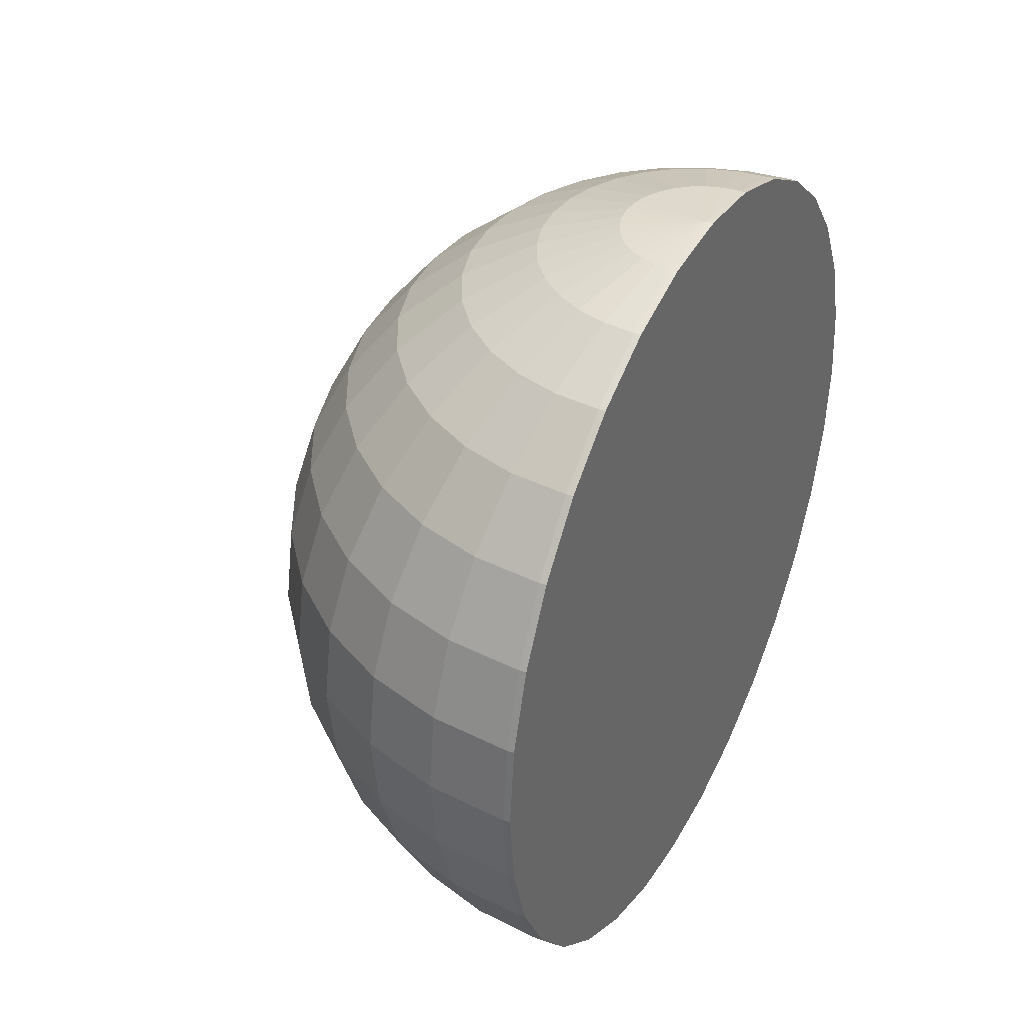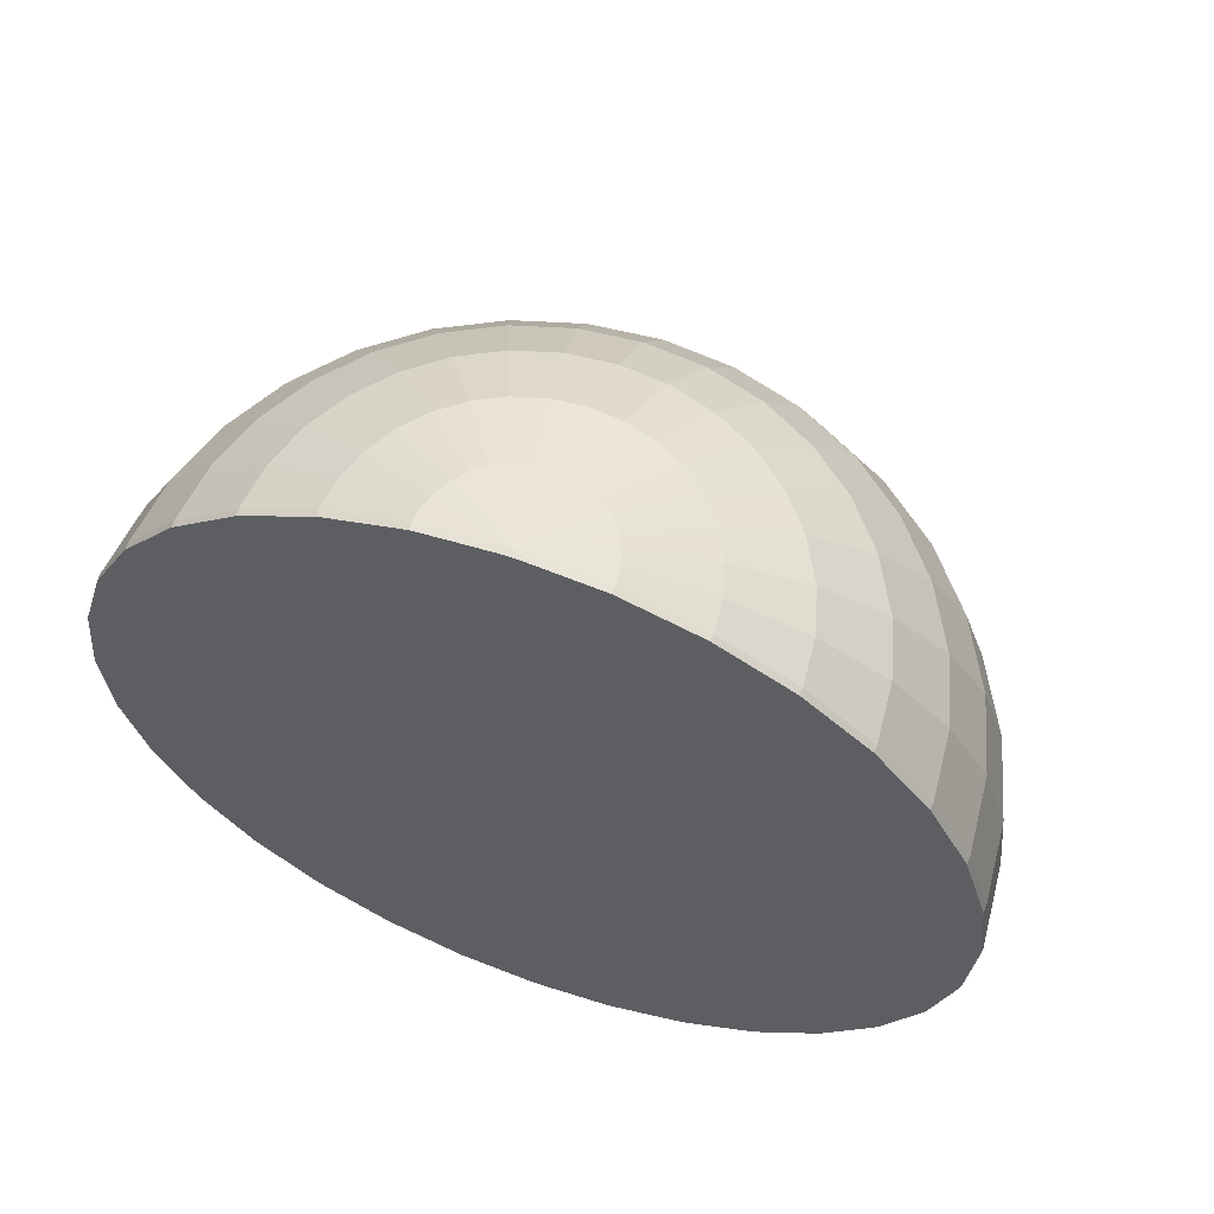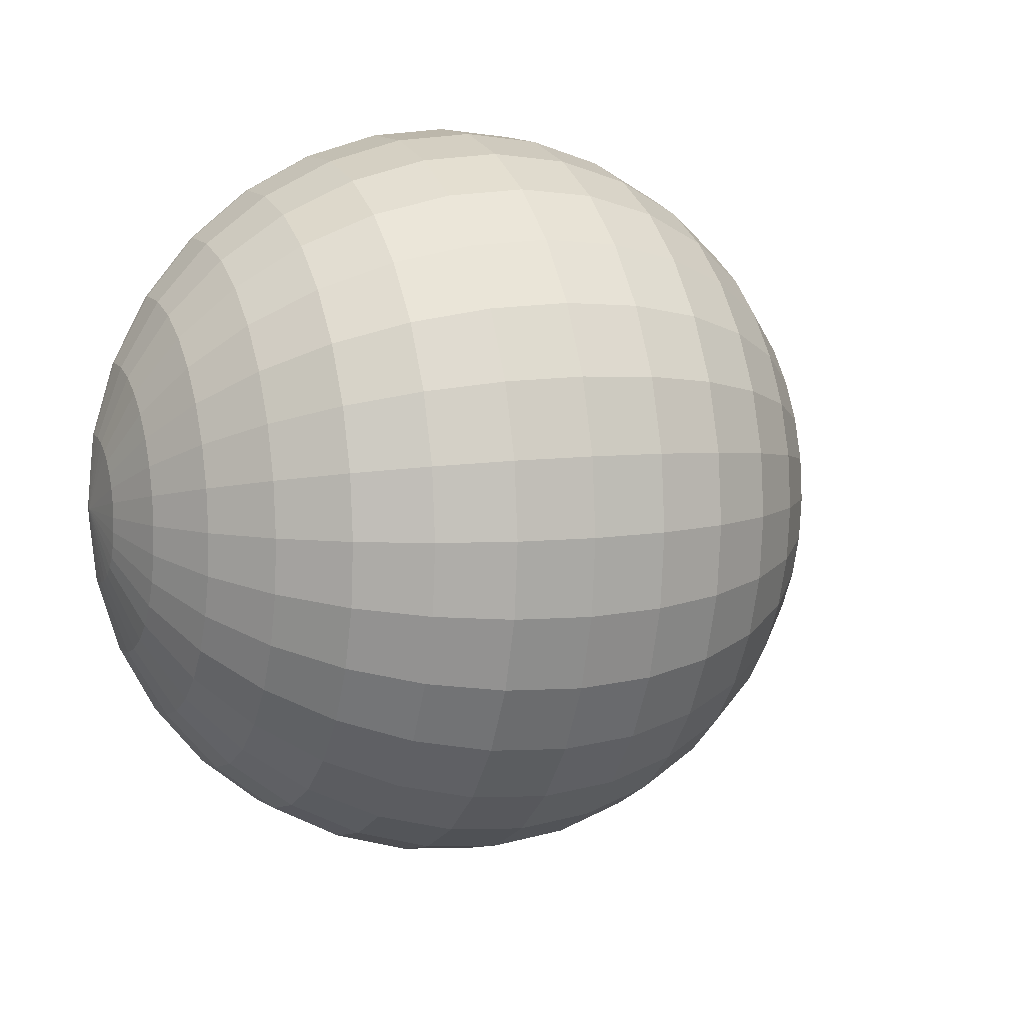
<metadata>
{"format":"obj","ext":"obj","renderer":"f3d","projection":"perspective","resolution":1024,"background":"white","views":[{"elev":37.7,"azim":-152.8,"up":"+Y"},{"elev":59.8,"azim":-69.9,"up":"+Y"},{"elev":7.7,"azim":66.8,"up":"+Z"}]}
</metadata>
<code>
o Sphere
v 0 0.3092 -0.06151
v 0 0.2913 -0.1206
v 0 0.2621 -0.1752
v 0 0.2229 -0.2229
v 0 0.1752 -0.2621
v 0 0.1206 -0.2913
v 0 0.06151 -0.3092
v 0 0 -0.3153
v 0 -0.06151 -0.3092
v 0 -0.2621 -0.1752
v 0.012 0.3092 -0.06032
v 0.02354 0.2913 -0.1183
v 0.03417 0.2621 -0.1718
v 0.04349 0.2229 -0.2186
v 0.05114 0.1752 -0.2571
v 0.05683 0.1206 -0.2857
v 0.06032 0.06151 -0.3033
v 0.06151 0 -0.3092
v 0.06032 -0.06151 -0.3033
v 0.05683 -0.1206 -0.2857
v 0.05114 -0.1752 -0.2571
v 0.04349 -0.2229 -0.2186
v 0.03417 -0.2621 -0.1718
v 0.02354 -0.2913 -0.1183
v 0.012 -0.3092 -0.06032
v 0.02354 0.3092 -0.05683
v 0.04617 0.2913 -0.1115
v 0.06703 0.2621 -0.1618
v 0.08531 0.2229 -0.206
v 0.1003 0.1752 -0.2422
v 0.1115 0.1206 -0.2691
v 0.1183 0.06151 -0.2857
v 0.1206 0 -0.2913
v 0.1183 -0.06151 -0.2857
v 0.1115 -0.1206 -0.2691
v 0.1003 -0.1752 -0.2422
v 0.08531 -0.2229 -0.206
v 0.06703 -0.2621 -0.1618
v 0.04617 -0.2913 -0.1115
v 0.02354 -0.3092 -0.05683
v 0.03417 0.3092 -0.05114
v 0.06703 0.2913 -0.1003
v 0.09731 0.2621 -0.1456
v 0.1239 0.2229 -0.1854
v 0.1456 0.1752 -0.218
v 0.1618 0.1206 -0.2422
v 0.1718 0.06151 -0.2571
v 0.1752 0 -0.2621
v 0.1718 -0.06151 -0.2571
v 0.1618 -0.1206 -0.2422
v 0.1456 -0.1752 -0.218
v 0.1239 -0.2229 -0.1854
v 0.09731 -0.2621 -0.1456
v 0.06703 -0.2913 -0.1003
v 0.03417 -0.3092 -0.05114
v 0.04349 0.3092 -0.04349
v 0.08531 0.2913 -0.08531
v 0.1239 0.2621 -0.1239
v 0.1576 0.2229 -0.1576
v 0.1854 0.1752 -0.1854
v 0.206 0.1206 -0.206
v 0.2186 0.06151 -0.2186
v 0.2229 0 -0.2229
v 0.2186 -0.06151 -0.2186
v 0.206 -0.1206 -0.206
v 0.1854 -0.1752 -0.1854
v 0.1576 -0.2229 -0.1576
v 0.1239 -0.2621 -0.1239
v 0.08531 -0.2913 -0.08531
v 0.04349 -0.3092 -0.04349
v 0.05114 0.3092 -0.03417
v 0.1003 0.2913 -0.06703
v 0.1456 0.2621 -0.09731
v 0.1854 0.2229 -0.1239
v 0.218 0.1752 -0.1456
v 0.2422 0.1206 -0.1618
v 0.2571 0.06151 -0.1718
v 0.2621 0 -0.1752
v 0.2571 -0.06151 -0.1718
v 0.2422 -0.1206 -0.1618
v 0.218 -0.1752 -0.1456
v 0.1854 -0.2229 -0.1239
v 0.1456 -0.2621 -0.09731
v 0.1003 -0.2913 -0.06703
v 0.05114 -0.3092 -0.03417
v 0.05683 0.3092 -0.02354
v 0.1115 0.2913 -0.04617
v 0.1618 0.2621 -0.06703
v 0.206 0.2229 -0.08531
v 0.2422 0.1752 -0.1003
v 0.2691 0.1206 -0.1115
v 0.2857 0.06151 -0.1183
v 0.2913 0 -0.1206
v 0.2857 -0.06151 -0.1183
v 0.2691 -0.1206 -0.1115
v 0.2422 -0.1752 -0.1003
v 0.206 -0.2229 -0.08531
v 0.1618 -0.2621 -0.06703
v 0.1115 -0.2913 -0.04617
v 0.05683 -0.3092 -0.02354
v 0.06032 0.3092 -0.012
v 0.1183 0.2913 -0.02354
v 0.1718 0.2621 -0.03417
v 0.2186 0.2229 -0.04349
v 0.2571 0.1752 -0.05114
v 0.2857 0.1206 -0.05683
v 0.3033 0.06151 -0.06032
v 0.3092 0 -0.06151
v 0.3033 -0.06151 -0.06032
v 0.2857 -0.1206 -0.05683
v 0.2571 -0.1752 -0.05114
v 0.2186 -0.2229 -0.04349
v 0.1718 -0.2621 -0.03417
v 0.1183 -0.2913 -0.02354
v 0.06032 -0.3092 -0.012
v 0.06151 0.3092 0
v 0.1206 0.2913 0
v 0.1752 0.2621 0
v 0.2229 0.2229 0
v 0.2621 0.1752 0
v 0.2913 0.1206 0
v 0.3092 0.06151 0
v 0.3153 0 0
v 0.3092 -0.06151 0
v 0.2913 -0.1206 0
v 0.2621 -0.1752 0
v 0.2229 -0.2229 0
v 0.1752 -0.2621 0
v 0.1206 -0.2913 0
v 0.06151 -0.3092 0
v 0.06032 0.3092 0.012
v 0.1183 0.2913 0.02354
v 0.1718 0.2621 0.03417
v 0.2186 0.2229 0.04349
v 0.2571 0.1752 0.05114
v 0.2857 0.1206 0.05683
v 0.3033 0.06151 0.06032
v 0.3092 0 0.06151
v 0.3033 -0.06151 0.06032
v 0.2857 -0.1206 0.05683
v 0.2571 -0.1752 0.05114
v 0.2186 -0.2229 0.04349
v 0.1718 -0.2621 0.03417
v 0.1183 -0.2913 0.02354
v 0.06032 -0.3092 0.012
v 0.05683 0.3092 0.02354
v 0.1115 0.2913 0.04617
v 0.1618 0.2621 0.06703
v 0.206 0.2229 0.08531
v 0.2422 0.1752 0.1003
v 0.2691 0.1206 0.1115
v 0.2857 0.06151 0.1183
v 0.2913 0 0.1206
v 0.2857 -0.06151 0.1183
v 0.2691 -0.1206 0.1115
v 0.2422 -0.1752 0.1003
v 0.206 -0.2229 0.08531
v 0.1618 -0.2621 0.06703
v 0.1115 -0.2913 0.04617
v 0.05683 -0.3092 0.02354
v 0.05114 0.3092 0.03417
v 0.1003 0.2913 0.06703
v 0.1456 0.2621 0.09731
v 0.1854 0.2229 0.1239
v 0.218 0.1752 0.1456
v 0.2422 0.1206 0.1618
v 0.2571 0.06151 0.1718
v 0.2621 0 0.1752
v 0.2571 -0.06151 0.1718
v 0.2422 -0.1206 0.1618
v 0.218 -0.1752 0.1456
v 0.1854 -0.2229 0.1239
v 0.1456 -0.2621 0.09731
v 0.1003 -0.2913 0.06703
v 0.05114 -0.3092 0.03417
v 0.04349 0.3092 0.04349
v 0.08531 0.2913 0.08531
v 0.1239 0.2621 0.1239
v 0.1576 0.2229 0.1576
v 0.1854 0.1752 0.1854
v 0.206 0.1206 0.206
v 0.2186 0.06151 0.2186
v 0.2229 0 0.2229
v 0.2186 -0.06151 0.2186
v 0.206 -0.1206 0.206
v 0.1854 -0.1752 0.1854
v 0.1576 -0.2229 0.1576
v 0.1239 -0.2621 0.1239
v 0.08531 -0.2913 0.08531
v 0.04349 -0.3092 0.04349
v 0.03417 0.3092 0.05114
v 0.06703 0.2913 0.1003
v 0.09731 0.2621 0.1456
v 0.1239 0.2229 0.1854
v 0.1456 0.1752 0.218
v 0.1618 0.1206 0.2422
v 0.1718 0.06151 0.2571
v 0.1752 0 0.2621
v 0.1718 -0.06151 0.2571
v 0.1618 -0.1206 0.2422
v 0.1456 -0.1752 0.218
v 0.1239 -0.2229 0.1854
v 0.09731 -0.2621 0.1456
v 0.06703 -0.2913 0.1003
v 0.03417 -0.3092 0.05114
v 0 -0.3153 0
v 0.02354 0.3092 0.05683
v 0.04617 0.2913 0.1115
v 0.06703 0.2621 0.1618
v 0.08531 0.2229 0.206
v 0.1003 0.1752 0.2422
v 0.1115 0.1206 0.2691
v 0.1183 0.06151 0.2857
v 0.1206 0 0.2913
v 0.1183 -0.06151 0.2857
v 0.1115 -0.1206 0.2691
v 0.1003 -0.1752 0.2422
v 0.08531 -0.2229 0.206
v 0.06703 -0.2621 0.1618
v 0.04617 -0.2913 0.1115
v 0.02354 -0.3092 0.05683
v 0.012 0.3092 0.06032
v 0.02354 0.2913 0.1183
v 0.03417 0.2621 0.1718
v 0.04349 0.2229 0.2186
v 0.05114 0.1752 0.2571
v 0.05683 0.1206 0.2857
v 0.06032 0.06151 0.3033
v 0.06151 0 0.3092
v 0.06032 -0.06151 0.3033
v 0.05683 -0.1206 0.2857
v 0.05114 -0.1752 0.2571
v 0.04349 -0.2229 0.2186
v 0.03417 -0.2621 0.1718
v 0.02354 -0.2913 0.1183
v 0.012 -0.3092 0.06032
v -0 0.3092 0.06151
v 0 0.2913 0.1206
v 0 0.2621 0.1752
v -0 0.2229 0.2229
v -0 0.1752 0.2621
v 0 0.1206 0.2913
v -0 0.06151 0.3092
v -0 0 0.3153
v -0 -0.06151 0.3092
v 0 -0.1206 0.2913
v -0 -0.1752 0.2621
v -0 -0.2229 0.2229
v -0 -0.2621 0.1752
v 0 -0.2913 0.1206
v 0 -0.3092 0.06151
v -0 0.3153 0
v 0 -0.1206 -0.2913
v 0 -0.1752 -0.2621
v 0 -0.2229 -0.2229
v 0 -0.2913 -0.1206
v 0 -0.3092 -0.06151
v -0.005202 -0.3147 0.002155
v -0.005202 -0.3147 0.003476
v -0.005202 0.3126 -0.02615
v -0.005202 0.3139 -0.01256
v -0.005202 0.2229 0.2224
v -0.005202 0.3144 -0.007786
v -0.005202 -0.3126 -0.02615
v -0.005202 -0.3139 -0.01256
v -0.005202 0.3145 0.005202
v -0.005202 0.3144 0.007786
v -0.005202 -0.3144 -0.007786
v -0.005202 0.3148 0.001035
v -0.005202 0.3147 0.002155
v -0.005202 0.2621 0.1746
v -0.005202 0.2621 -0.1746
v -0.005202 -0.3145 0.005202
v -0.005202 -0.3144 0.007786
v -0.005202 0.2229 -0.2224
v -0.005202 -0.3148 0.001035
v -0.005202 0.1206 -0.2908
v -0.005202 -0.2229 0.2224
v -0.005202 0.3148 0
v -0.005202 0.06151 -0.3087
v -0.005202 -0.1752 0.2616
v -0.005202 -0.3148 0
v -0.005202 0.3147 0.003476
v -0.005202 0 0.3148
v -0.005202 -0.3092 -0.06099
v -0.005202 0.3148 -0.001035
v -0.005202 0.1752 0.2616
v -0.005202 0.06151 0.3087
v -0.005202 0 -0.3148
v -0.005202 -0.06151 -0.3087
v -0.005202 -0.3148 -0.001035
v -0.005202 -0.2913 -0.1201
v -0.005202 0.3147 -0.002155
v -0.005202 -0.2621 0.1746
v -0.005202 -0.3147 -0.002155
v -0.005202 -0.06151 0.3087
v -0.005202 -0.1206 0.2908
v -0.005202 0.3092 -0.06099
v -0.005202 0.3147 -0.003476
v -0.005202 -0.3147 -0.003476
v -0.005202 0.3145 -0.005202
v -0.005202 0.3092 0.06099
v -0.005202 0.3126 0.02615
v -0.005202 0.3139 0.01256
v -0.005202 -0.3145 -0.005202
v -0.005202 -0.2621 -0.1746
v -0.005202 -0.3139 0.01256
v -0.005202 -0.3126 0.02615
v -0.005202 0.2913 -0.1201
v -0.005202 -0.1206 -0.2908
v -0.005202 -0.2229 -0.2224
v -0.005202 -0.1752 -0.2616
v -0.005202 0.2913 0.1201
v -0.005202 -0.3092 0.06099
v -0.005202 -0.2913 0.1201
v -0.005202 0.1752 -0.2616
v -0.005202 0.1206 0.2908
f 10 24 256
f 6 17 7
f 256 25 257
f 7 18 8
f 1 252 11
f 206 257 25
f 8 19 9
f 1 12 2
f 9 20 253
f 3 12 13
f 253 21 254
f 3 14 4
f 254 22 255
f 4 15 5
f 255 23 10
f 5 16 6
f 22 38 23
f 15 31 16
f 23 39 24
f 16 32 17
f 24 40 25
f 17 33 18
f 11 252 26
f 206 25 40
f 19 33 34
f 11 27 12
f 20 34 35
f 12 28 13
f 20 36 21
f 13 29 14
f 22 36 37
f 14 30 15
f 26 42 27
f 34 50 35
f 27 43 28
f 36 50 51
f 28 44 29
f 37 51 52
f 29 45 30
f 37 53 38
f 30 46 31
f 38 54 39
f 32 46 47
f 39 55 40
f 32 48 33
f 26 252 41
f 206 40 55
f 33 49 34
f 45 61 46
f 53 69 54
f 46 62 47
f 54 70 55
f 48 62 63
f 41 252 56
f 206 55 70
f 48 64 49
f 41 57 42
f 49 65 50
f 42 58 43
f 51 65 66
f 43 59 44
f 51 67 52
f 44 60 45
f 52 68 53
f 64 80 65
f 57 73 58
f 66 80 81
f 58 74 59
f 66 82 67
f 60 74 75
f 68 82 83
f 60 76 61
f 69 83 84
f 61 77 62
f 69 85 70
f 63 77 78
f 56 252 71
f 206 70 85
f 63 79 64
f 56 72 57
f 84 98 99
f 77 91 92
f 84 100 85
f 77 93 78
f 71 252 86
f 206 85 100
f 78 94 79
f 71 87 72
f 79 95 80
f 72 88 73
f 81 95 96
f 73 89 74
f 82 96 97
f 75 89 90
f 82 98 83
f 75 91 76
f 87 103 88
f 96 110 111
f 89 103 104
f 97 111 112
f 89 105 90
f 97 113 98
f 90 106 91
f 98 114 99
f 92 106 107
f 100 114 115
f 92 108 93
f 86 252 101
f 206 100 115
f 93 109 94
f 86 102 87
f 94 110 95
f 107 121 122
f 115 129 130
f 107 123 108
f 101 252 116
f 206 115 130
f 109 123 124
f 101 117 102
f 109 125 110
f 102 118 103
f 111 125 126
f 103 119 104
f 111 127 112
f 104 120 105
f 113 127 128
f 105 121 106
f 114 128 129
f 126 140 141
f 118 134 119
f 126 142 127
f 120 134 135
f 128 142 143
f 120 136 121
f 128 144 129
f 122 136 137
f 130 144 145
f 122 138 123
f 116 252 131
f 206 130 145
f 123 139 124
f 117 131 132
f 124 140 125
f 117 133 118
f 144 160 145
f 137 153 138
f 131 252 146
f 206 145 160
f 138 154 139
f 131 147 132
f 139 155 140
f 133 147 148
f 141 155 156
f 133 149 134
f 141 157 142
f 134 150 135
f 142 158 143
f 135 151 136
f 144 158 159
f 137 151 152
f 156 172 157
f 150 164 165
f 158 172 173
f 150 166 151
f 158 174 159
f 152 166 167
f 159 175 160
f 152 168 153
f 146 252 161
f 206 160 175
f 154 168 169
f 146 162 147
f 154 170 155
f 147 163 148
f 156 170 171
f 148 164 149
f 161 252 176
f 206 175 190
f 168 184 169
f 161 177 162
f 169 185 170
f 162 178 163
f 170 186 171
f 163 179 164
f 171 187 172
f 164 180 165
f 173 187 188
f 165 181 166
f 173 189 174
f 167 181 182
f 175 189 190
f 167 183 168
f 180 194 195
f 188 202 203
f 180 196 181
f 188 204 189
f 182 196 197
f 190 204 205
f 182 198 183
f 176 252 191
f 206 190 205
f 184 198 199
f 176 192 177
f 184 200 185
f 177 193 178
f 186 200 201
f 179 193 194
f 186 202 187
f 198 215 199
f 191 208 192
f 199 216 200
f 193 208 209
f 201 216 217
f 193 210 194
f 201 218 202
f 194 211 195
f 203 218 219
f 195 212 196
f 203 220 204
f 197 212 213
f 204 221 205
f 197 214 198
f 191 252 207
f 206 205 221
f 218 234 219
f 211 227 212
f 219 235 220
f 213 227 228
f 221 235 236
f 213 229 214
f 207 252 222
f 206 221 236
f 214 230 215
f 207 223 208
f 215 231 216
f 208 224 209
f 217 231 232
f 209 225 210
f 217 233 218
f 210 226 211
f 222 238 223
f 230 246 231
f 224 238 239
f 232 246 247
f 225 239 240
f 232 248 233
f 225 241 226
f 234 248 249
f 226 242 227
f 234 250 235
f 228 242 243
f 236 250 251
f 228 244 229
f 222 252 237
f 206 236 251
f 229 245 230
f 260 264 308
f 317 241 287
f 250 294 315
f 288 242 317
f 251 315 314
f 243 284 244
f 237 303 302
f 251 308 206
f 245 284 296
f 237 313 238
f 246 296 297
f 271 238 313
f 247 297 281
f 239 262 240
f 248 281 278
f 240 287 241
f 249 278 294
f 304 303 252
f 307 206 308
f 267 304 252
f 274 206 307
f 266 267 252
f 273 206 274
f 283 266 252
f 259 206 273
f 270 283 252
f 258 206 259
f 269 270 252
f 276 206 258
f 279 269 252
f 282 206 276
f 286 279 252
f 291 206 282
f 293 286 252
f 295 206 291
f 299 293 252
f 300 206 295
f 301 299 252
f 305 206 300
f 263 301 252
f 268 206 305
f 261 263 252
f 265 206 268
f 260 261 252
f 264 206 265
f 6 280 277
f 257 292 256
f 7 289 280
f 1 260 252
f 257 264 285
f 9 289 8
f 1 309 298
f 290 253 310
f 2 272 309
f 310 254 312
f 3 275 272
f 255 312 254
f 4 316 275
f 10 311 255
f 5 277 316
f 256 306 10
f 10 23 24
f 6 16 17
f 256 24 25
f 7 17 18
f 8 18 19
f 1 11 12
f 9 19 20
f 3 2 12
f 253 20 21
f 3 13 14
f 254 21 22
f 4 14 15
f 255 22 23
f 5 15 16
f 22 37 38
f 15 30 31
f 23 38 39
f 16 31 32
f 24 39 40
f 17 32 33
f 19 18 33
f 11 26 27
f 20 19 34
f 12 27 28
f 20 35 36
f 13 28 29
f 22 21 36
f 14 29 30
f 26 41 42
f 34 49 50
f 27 42 43
f 36 35 50
f 28 43 44
f 37 36 51
f 29 44 45
f 37 52 53
f 30 45 46
f 38 53 54
f 32 31 46
f 39 54 55
f 32 47 48
f 33 48 49
f 45 60 61
f 53 68 69
f 46 61 62
f 54 69 70
f 48 47 62
f 48 63 64
f 41 56 57
f 49 64 65
f 42 57 58
f 51 50 65
f 43 58 59
f 51 66 67
f 44 59 60
f 52 67 68
f 64 79 80
f 57 72 73
f 66 65 80
f 58 73 74
f 66 81 82
f 60 59 74
f 68 67 82
f 60 75 76
f 69 68 83
f 61 76 77
f 69 84 85
f 63 62 77
f 63 78 79
f 56 71 72
f 84 83 98
f 77 76 91
f 84 99 100
f 77 92 93
f 78 93 94
f 71 86 87
f 79 94 95
f 72 87 88
f 81 80 95
f 73 88 89
f 82 81 96
f 75 74 89
f 82 97 98
f 75 90 91
f 87 102 103
f 96 95 110
f 89 88 103
f 97 96 111
f 89 104 105
f 97 112 113
f 90 105 106
f 98 113 114
f 92 91 106
f 100 99 114
f 92 107 108
f 93 108 109
f 86 101 102
f 94 109 110
f 107 106 121
f 115 114 129
f 107 122 123
f 109 108 123
f 101 116 117
f 109 124 125
f 102 117 118
f 111 110 125
f 103 118 119
f 111 126 127
f 104 119 120
f 113 112 127
f 105 120 121
f 114 113 128
f 126 125 140
f 118 133 134
f 126 141 142
f 120 119 134
f 128 127 142
f 120 135 136
f 128 143 144
f 122 121 136
f 130 129 144
f 122 137 138
f 123 138 139
f 117 116 131
f 124 139 140
f 117 132 133
f 144 159 160
f 137 152 153
f 138 153 154
f 131 146 147
f 139 154 155
f 133 132 147
f 141 140 155
f 133 148 149
f 141 156 157
f 134 149 150
f 142 157 158
f 135 150 151
f 144 143 158
f 137 136 151
f 156 171 172
f 150 149 164
f 158 157 172
f 150 165 166
f 158 173 174
f 152 151 166
f 159 174 175
f 152 167 168
f 154 153 168
f 146 161 162
f 154 169 170
f 147 162 163
f 156 155 170
f 148 163 164
f 168 183 184
f 161 176 177
f 169 184 185
f 162 177 178
f 170 185 186
f 163 178 179
f 171 186 187
f 164 179 180
f 173 172 187
f 165 180 181
f 173 188 189
f 167 166 181
f 175 174 189
f 167 182 183
f 180 179 194
f 188 187 202
f 180 195 196
f 188 203 204
f 182 181 196
f 190 189 204
f 182 197 198
f 184 183 198
f 176 191 192
f 184 199 200
f 177 192 193
f 186 185 200
f 179 178 193
f 186 201 202
f 198 214 215
f 191 207 208
f 199 215 216
f 193 192 208
f 201 200 216
f 193 209 210
f 201 217 218
f 194 210 211
f 203 202 218
f 195 211 212
f 203 219 220
f 197 196 212
f 204 220 221
f 197 213 214
f 218 233 234
f 211 226 227
f 219 234 235
f 213 212 227
f 221 220 235
f 213 228 229
f 214 229 230
f 207 222 223
f 215 230 231
f 208 223 224
f 217 216 231
f 209 224 225
f 217 232 233
f 210 225 226
f 222 237 238
f 230 245 246
f 224 223 238
f 232 231 246
f 225 224 239
f 232 247 248
f 225 240 241
f 234 233 248
f 226 241 242
f 234 249 250
f 228 227 242
f 236 235 250
f 228 243 244
f 229 244 245
f 282 276 258
f 258 259 300
f 259 273 305
f 273 274 305
f 274 307 268
f 305 274 268
f 307 308 265
f 308 314 315
f 260 303 304
f 315 294 308
f 294 278 308
f 278 281 308
f 281 297 308
f 297 296 308
f 296 284 308
f 284 288 303
f 288 317 303
f 317 287 303
f 287 262 303
f 262 271 303
f 271 313 303
f 313 302 303
f 304 267 263
f 267 266 301
f 266 283 299
f 283 270 293
f 270 269 279
f 279 286 270
f 286 293 270
f 293 299 283
f 299 301 266
f 301 263 267
f 263 261 304
f 261 260 304
f 260 298 309
f 272 260 309
f 272 275 260
f 275 316 260
f 316 277 260
f 277 280 260
f 280 289 260
f 289 290 264
f 290 310 264
f 310 312 264
f 312 311 264
f 311 306 264
f 306 292 264
f 292 285 264
f 264 265 308
f 265 268 307
f 305 300 259
f 300 295 258
f 295 291 282
f 282 258 295
f 303 260 308
f 284 303 308
f 289 264 260
f 317 242 241
f 250 249 294
f 288 243 242
f 251 250 315
f 243 288 284
f 237 252 303
f 251 314 308
f 245 244 284
f 237 302 313
f 246 245 296
f 271 239 238
f 247 246 297
f 239 271 262
f 248 247 281
f 240 262 287
f 249 248 278
f 6 7 280
f 257 285 292
f 7 8 289
f 1 298 260
f 257 206 264
f 9 290 289
f 1 2 309
f 290 9 253
f 2 3 272
f 310 253 254
f 3 4 275
f 255 311 312
f 4 5 316
f 10 306 311
f 5 6 277
f 256 292 306

</code>
